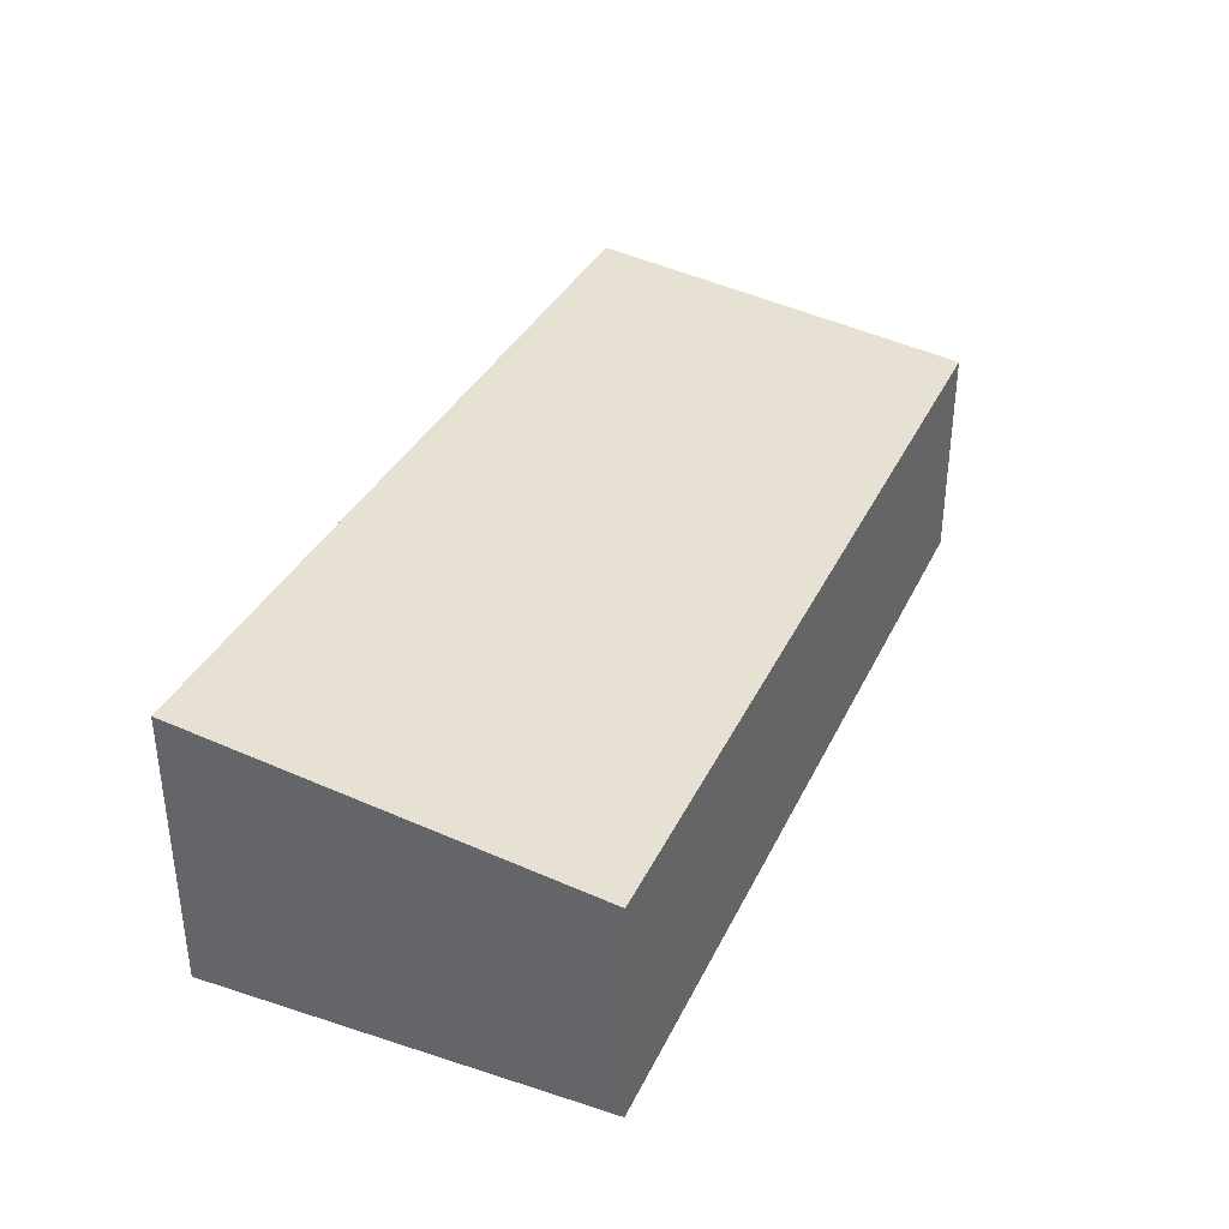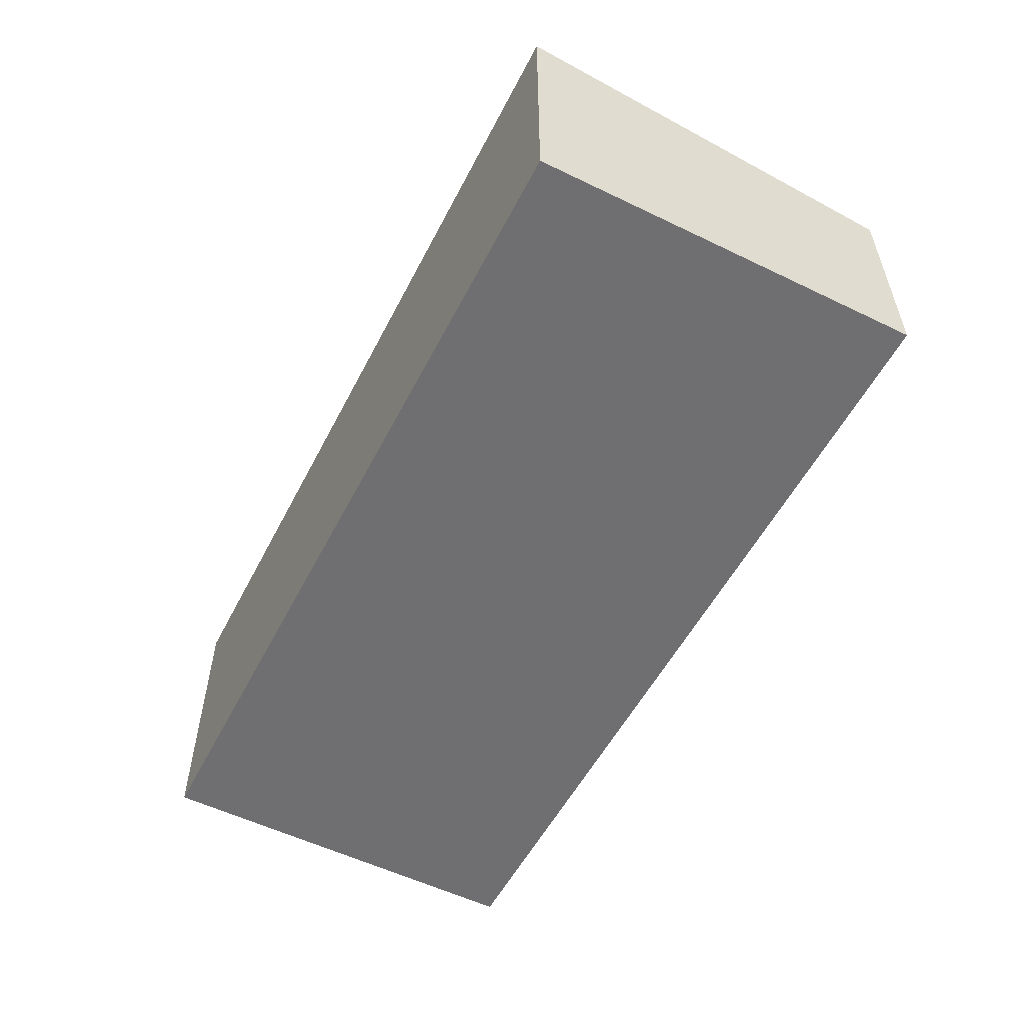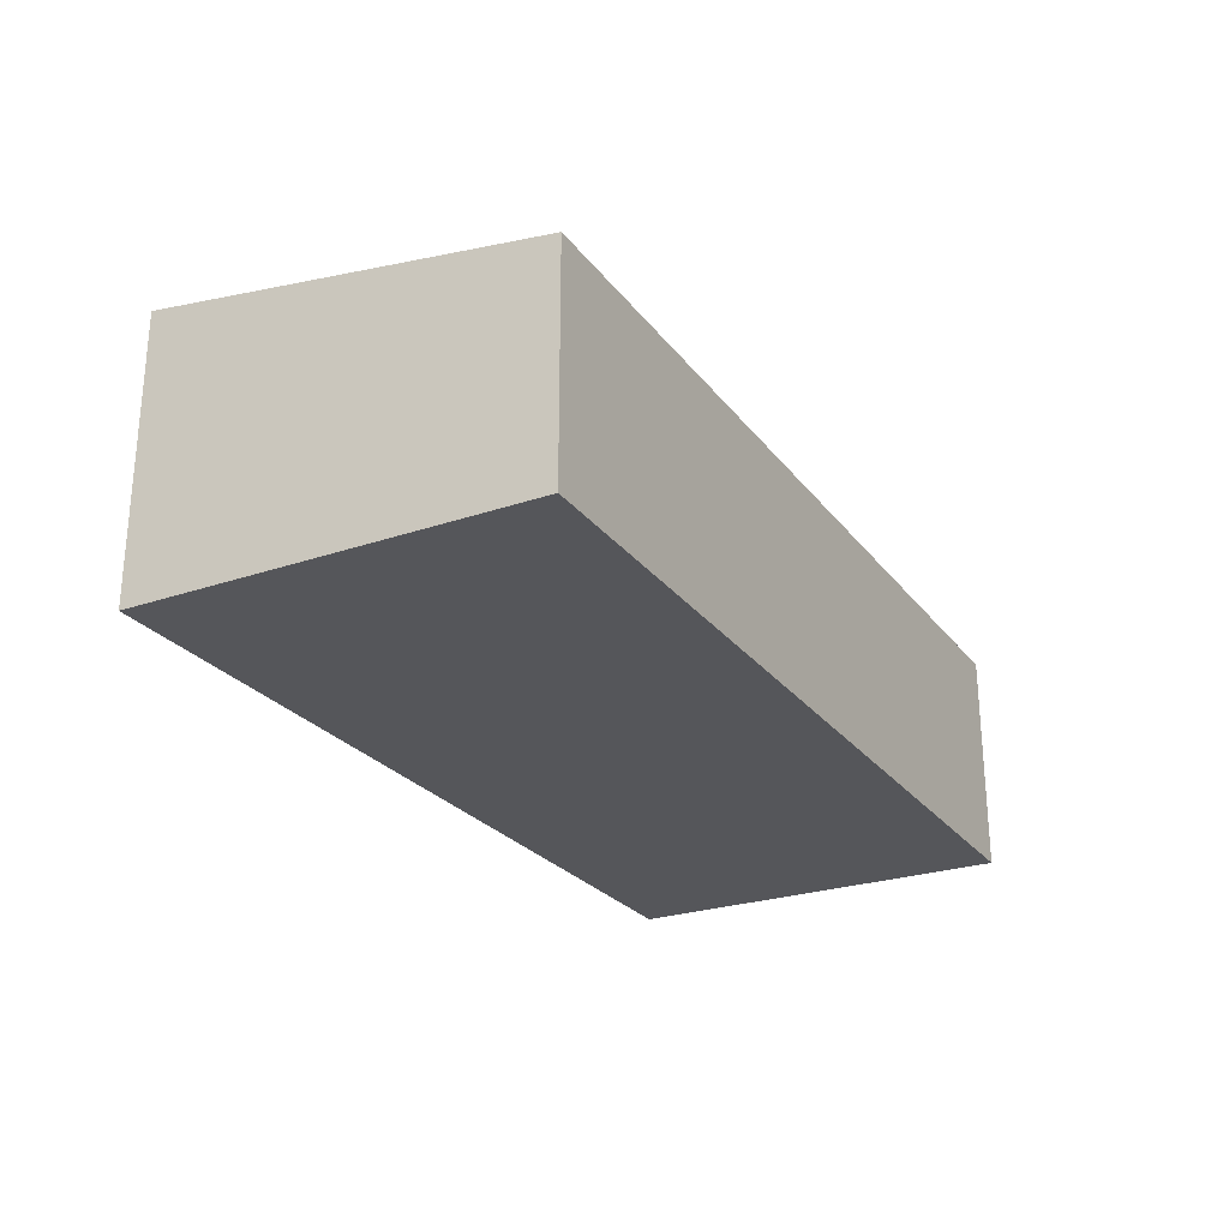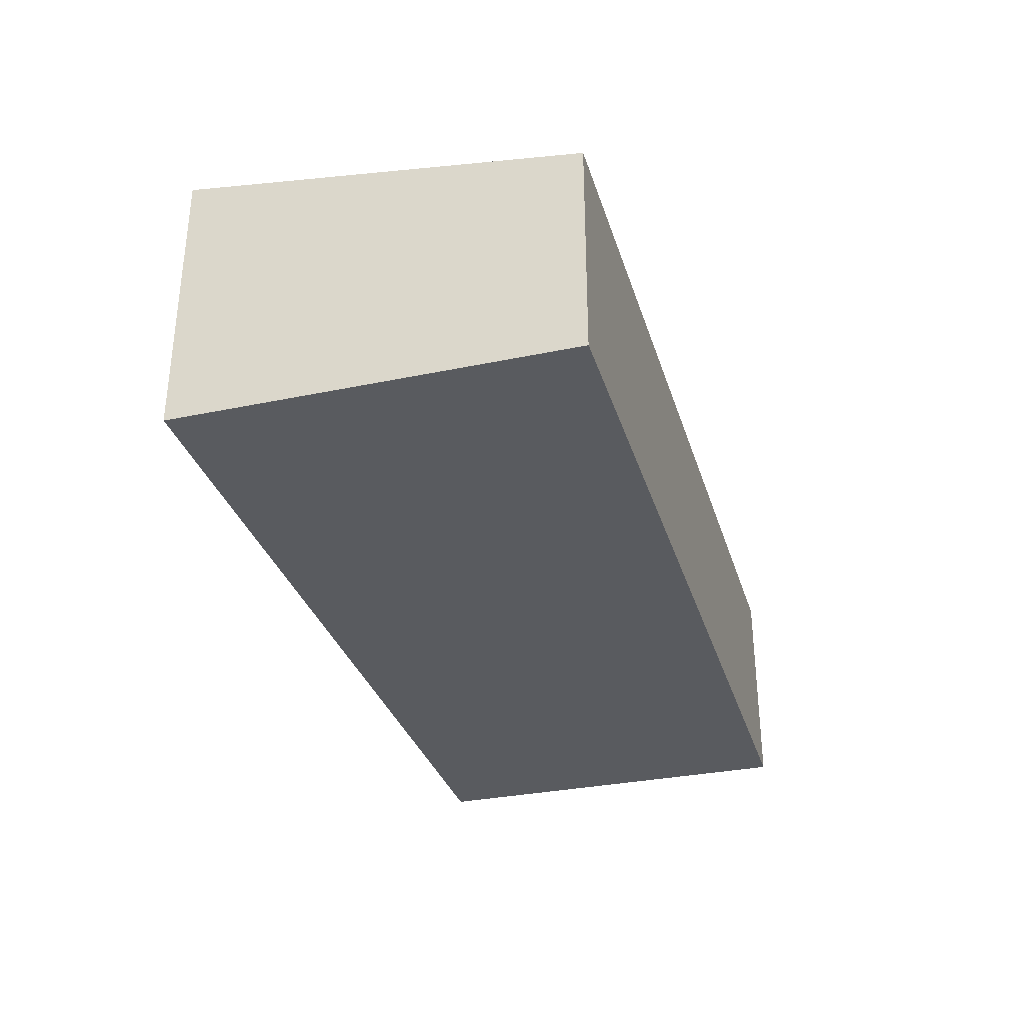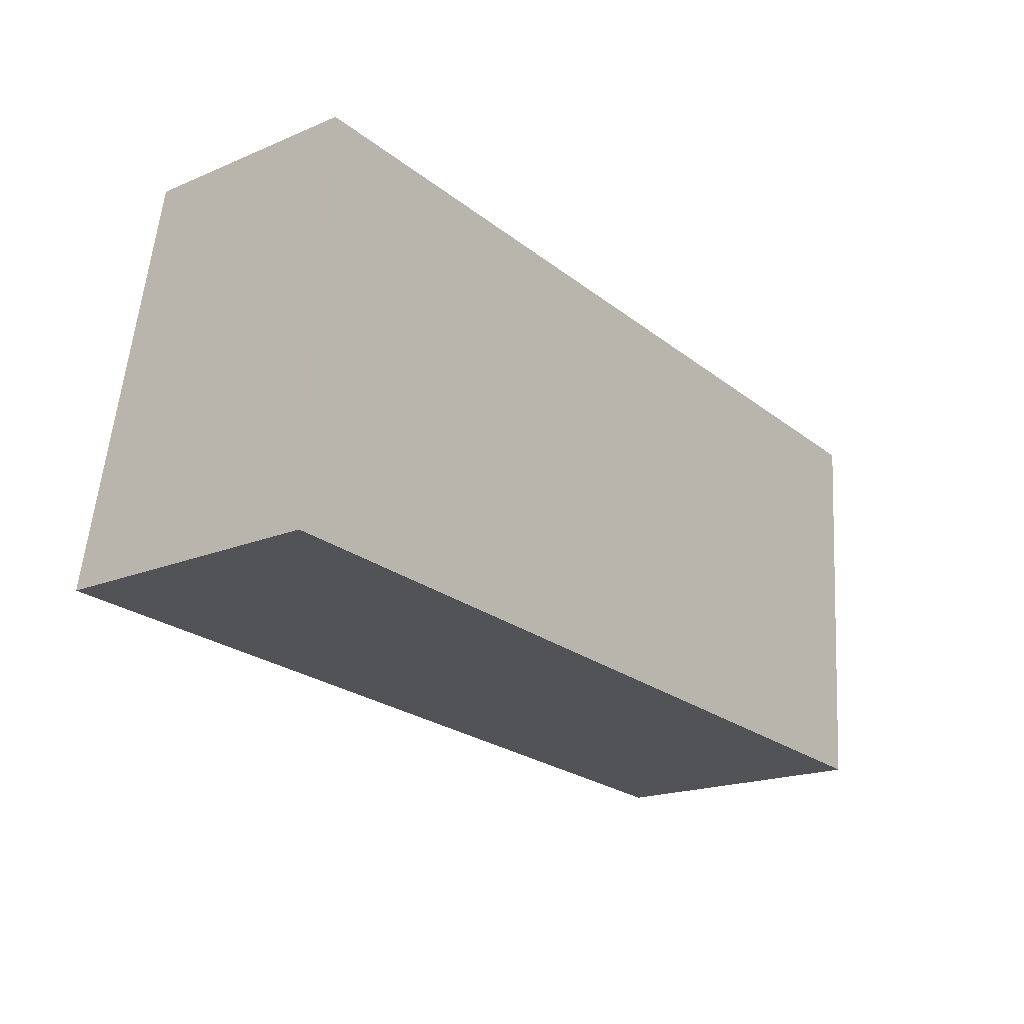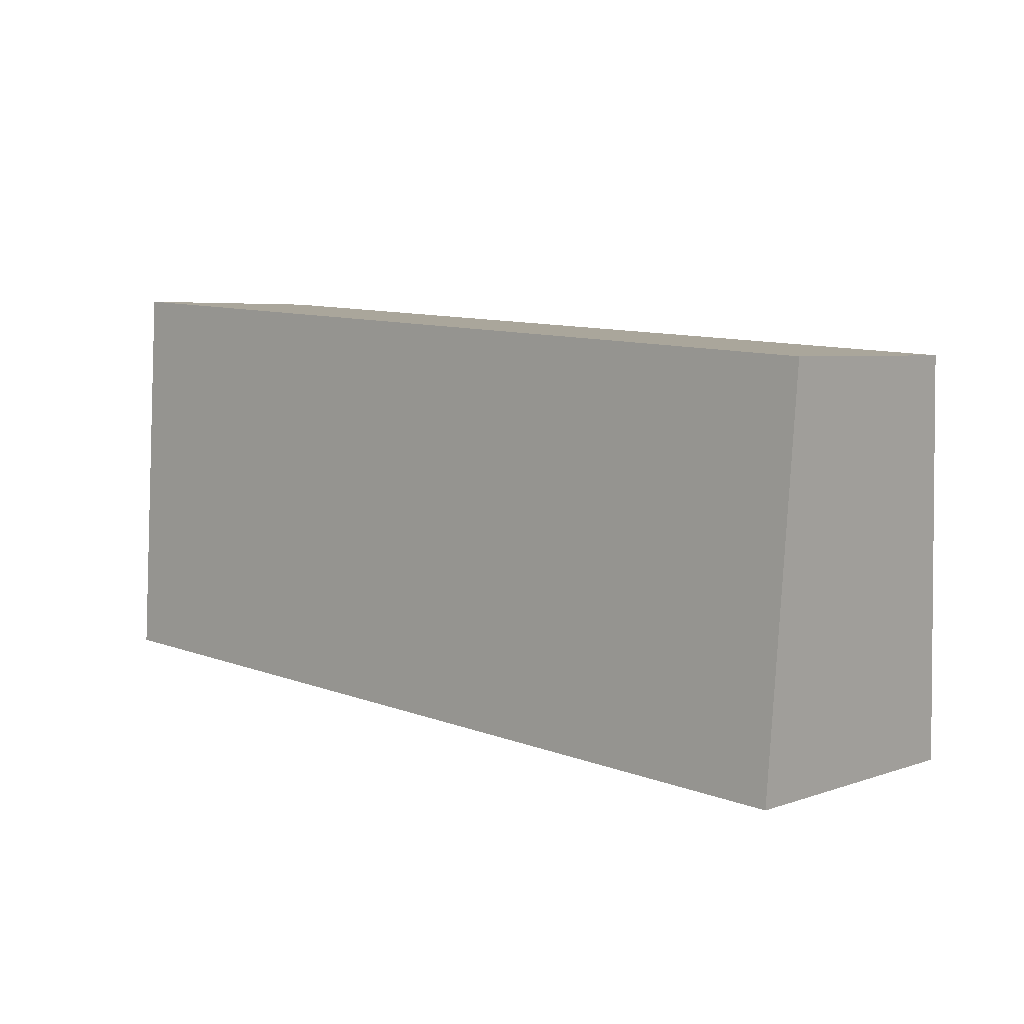
<metadata>
{"format":"obj","ext":"obj","renderer":"f3d","projection":"perspective","resolution":1024,"background":"white","views":[{"elev":35.4,"azim":-63.2,"up":"+Y"},{"elev":-54.7,"azim":-113.3,"up":"+Y"},{"elev":-25.8,"azim":-57.6,"up":"+Y"},{"elev":-32.6,"azim":-70.0,"up":"+Y"},{"elev":-19.1,"azim":-51.7,"up":"+Z"},{"elev":5.0,"azim":42.6,"up":"+Z"}]}
</metadata>
<code>
v  0 4.927 3.017e-16
v  16.14 3.937 5.948
v  15.63 4.924 -1.012
v  11.2 3.936 6.276
v  0.414 4.032 6.315
v  0.458 3.937 6.988
v  15.63 6.197e-17 -1.012
v  16.14 -3.642e-16 5.948
v  0 0 0
v  0.414 -3.867e-16 6.315
v  0.458 -4.279e-16 6.988
v  11.2 -3.843e-16 6.276
g defaultobject
f 1 2 3
f 2 1 4
f 4 1 5
f 4 5 6
f 2 7 3
f 7 2 8
f 3 9 1
f 9 3 7
f 9 5 1
f 5 9 10
f 5 10 6
f 6 10 11
f 11 4 6
f 4 11 12
f 4 12 2
f 2 12 8
f 12 7 8
f 7 12 9
f 9 12 10
f 10 12 11

</code>
